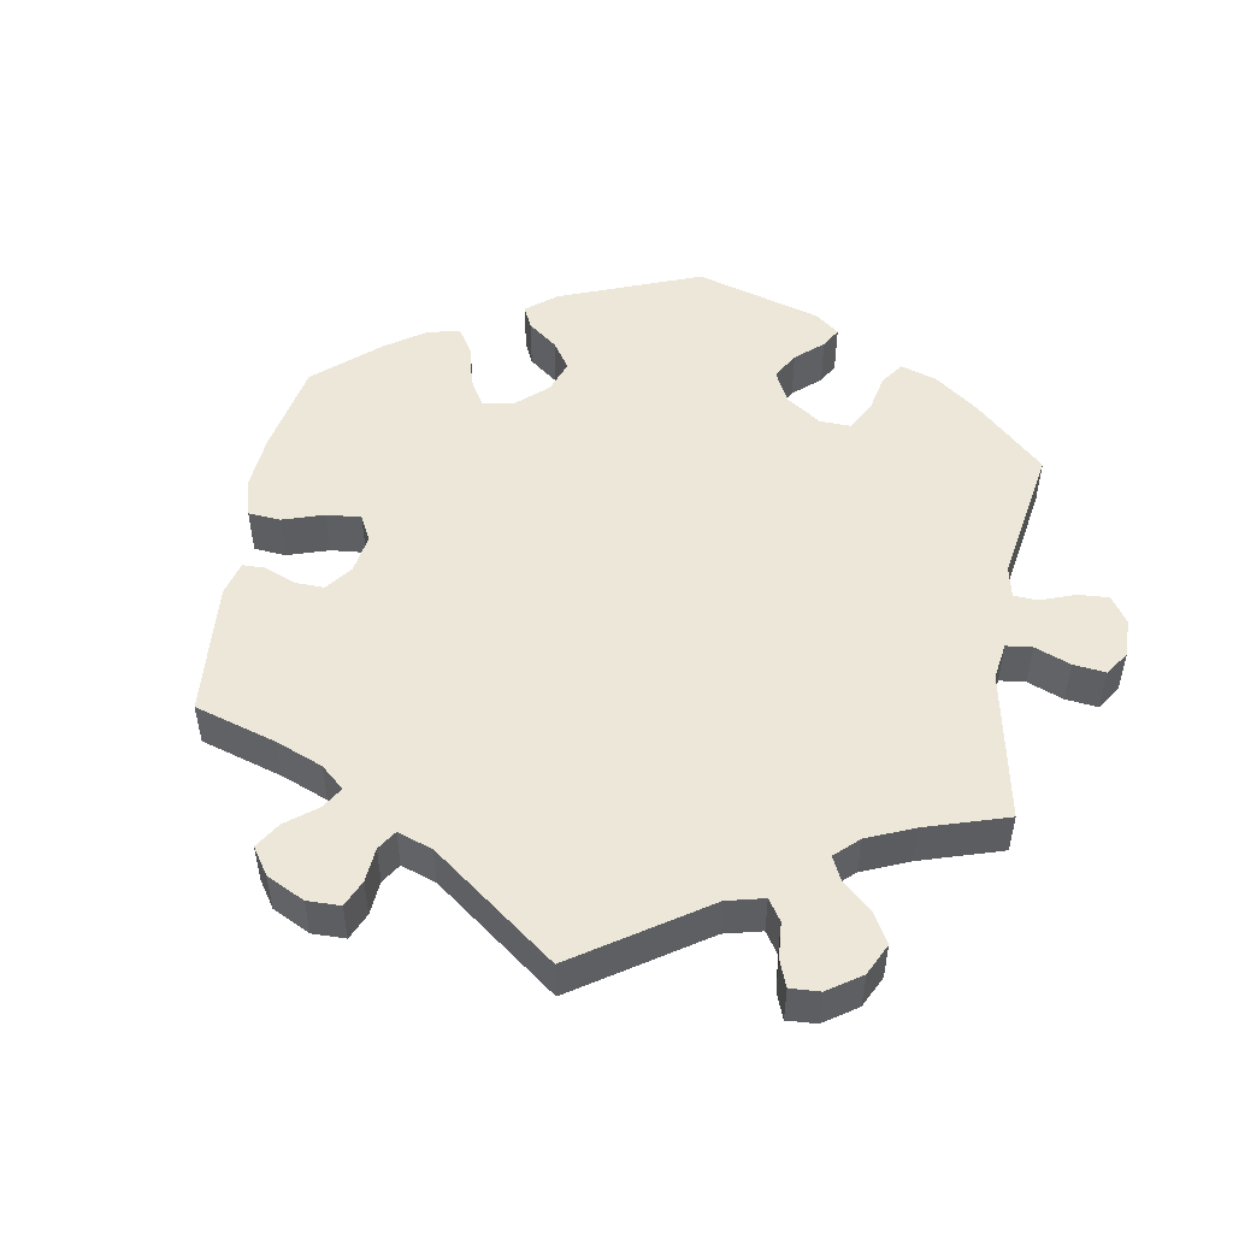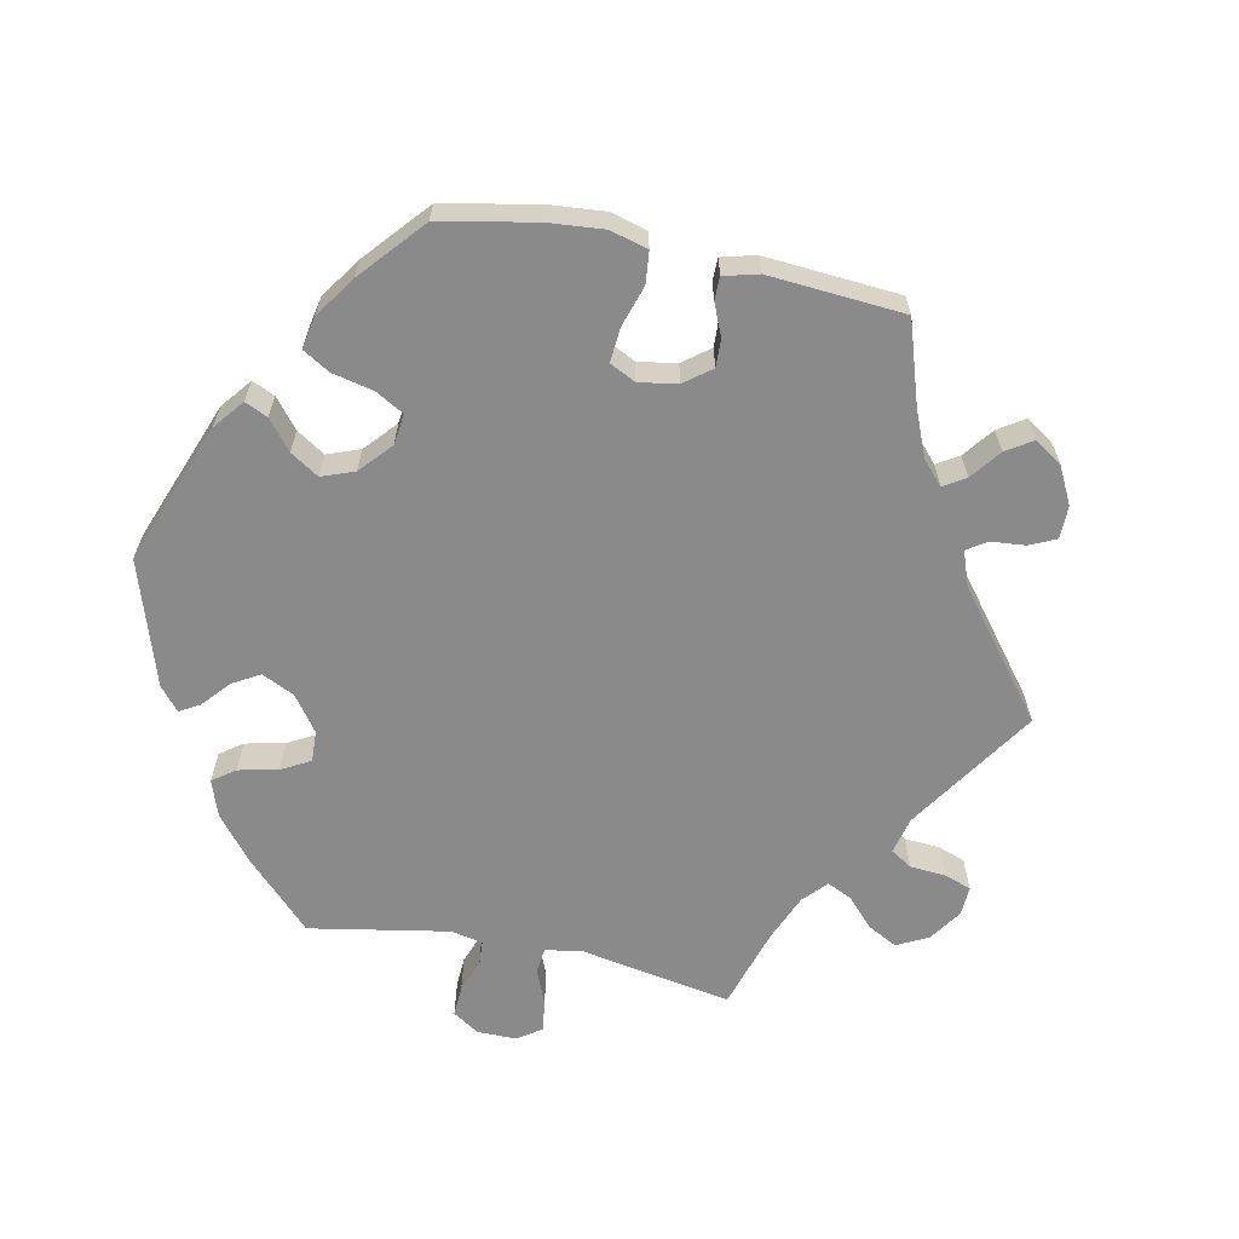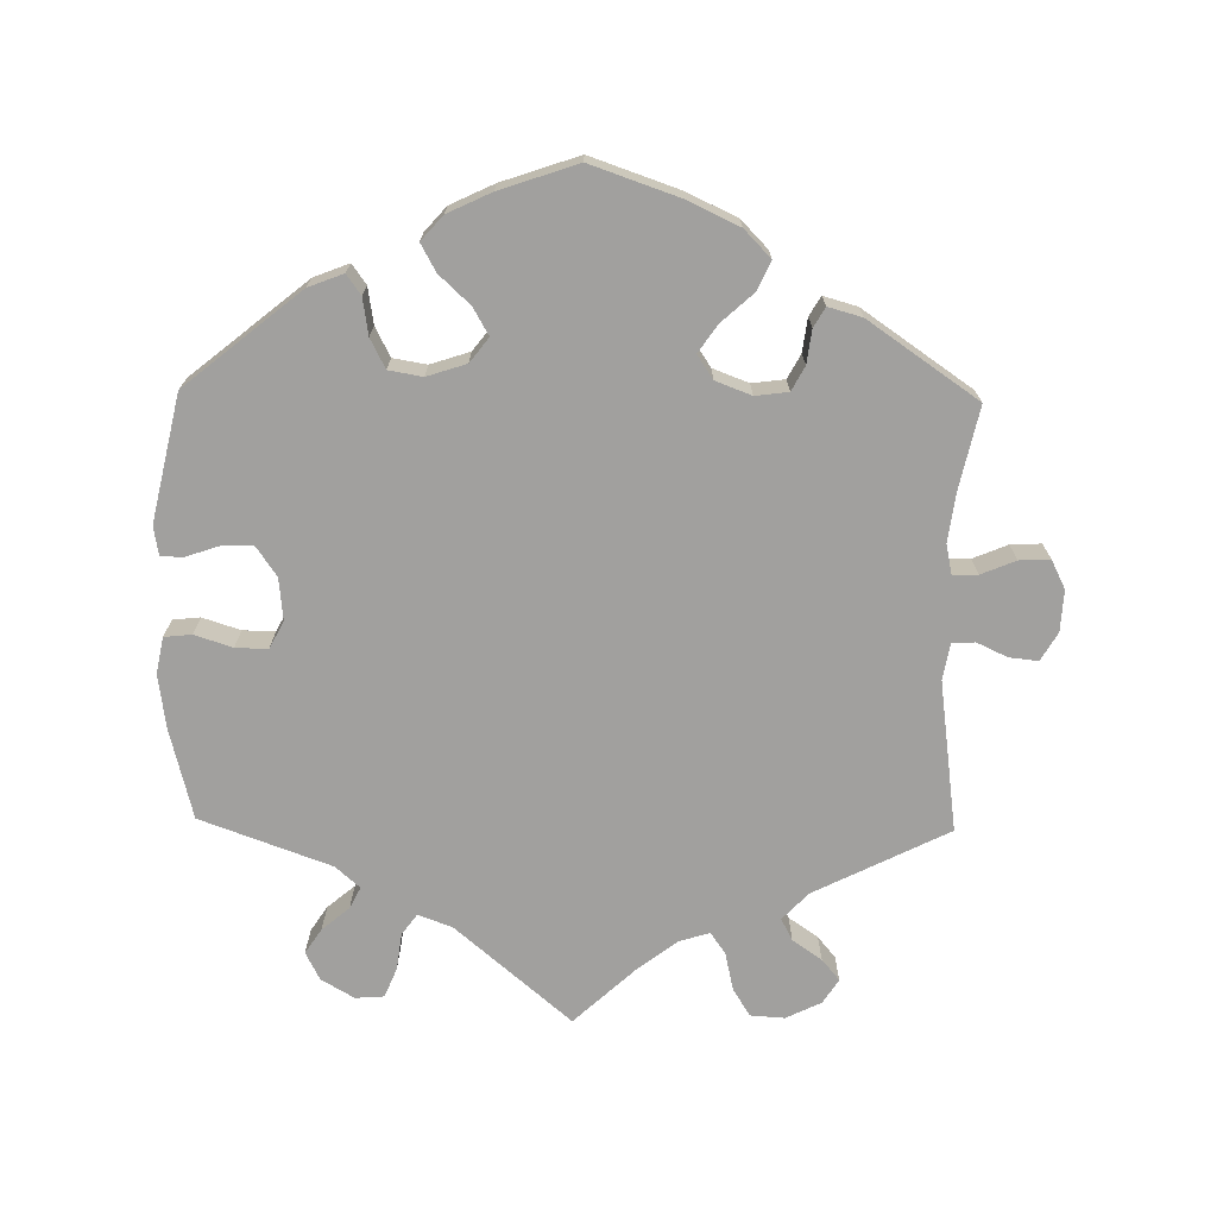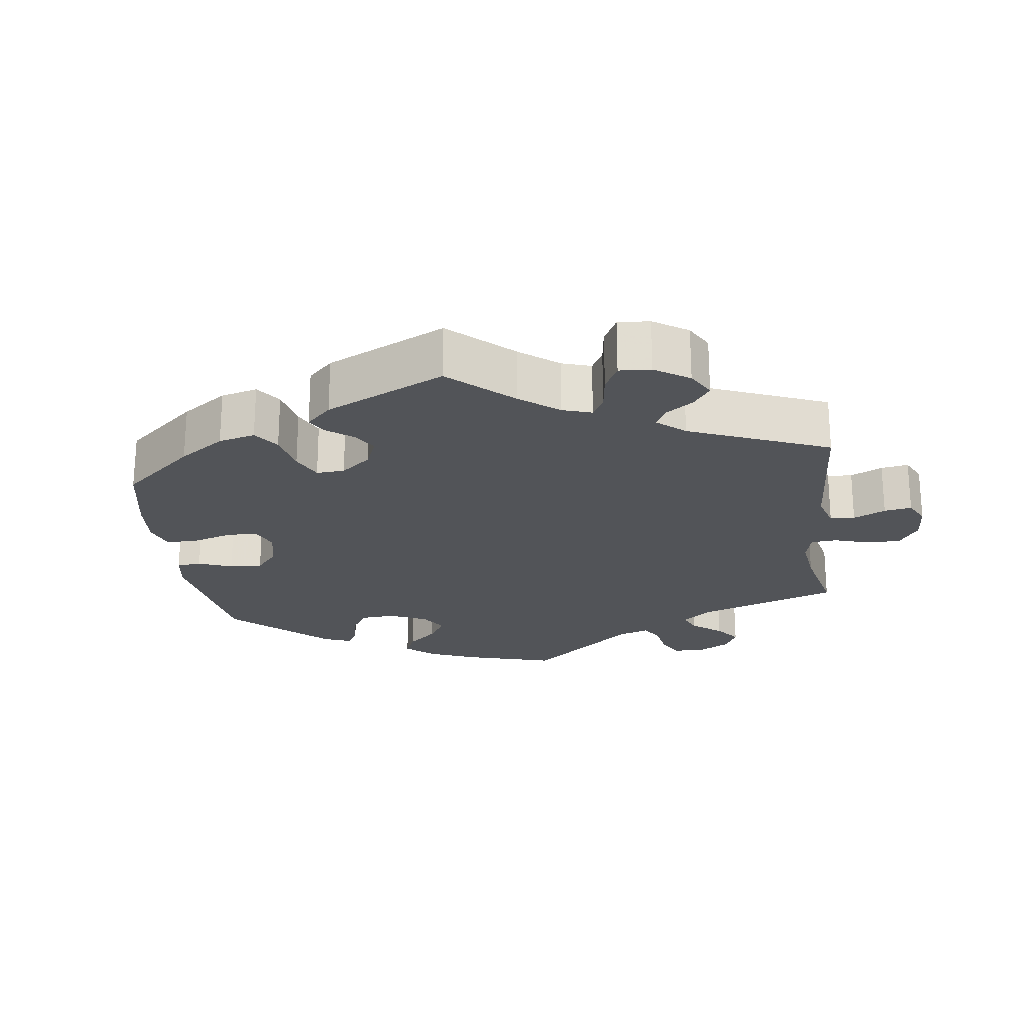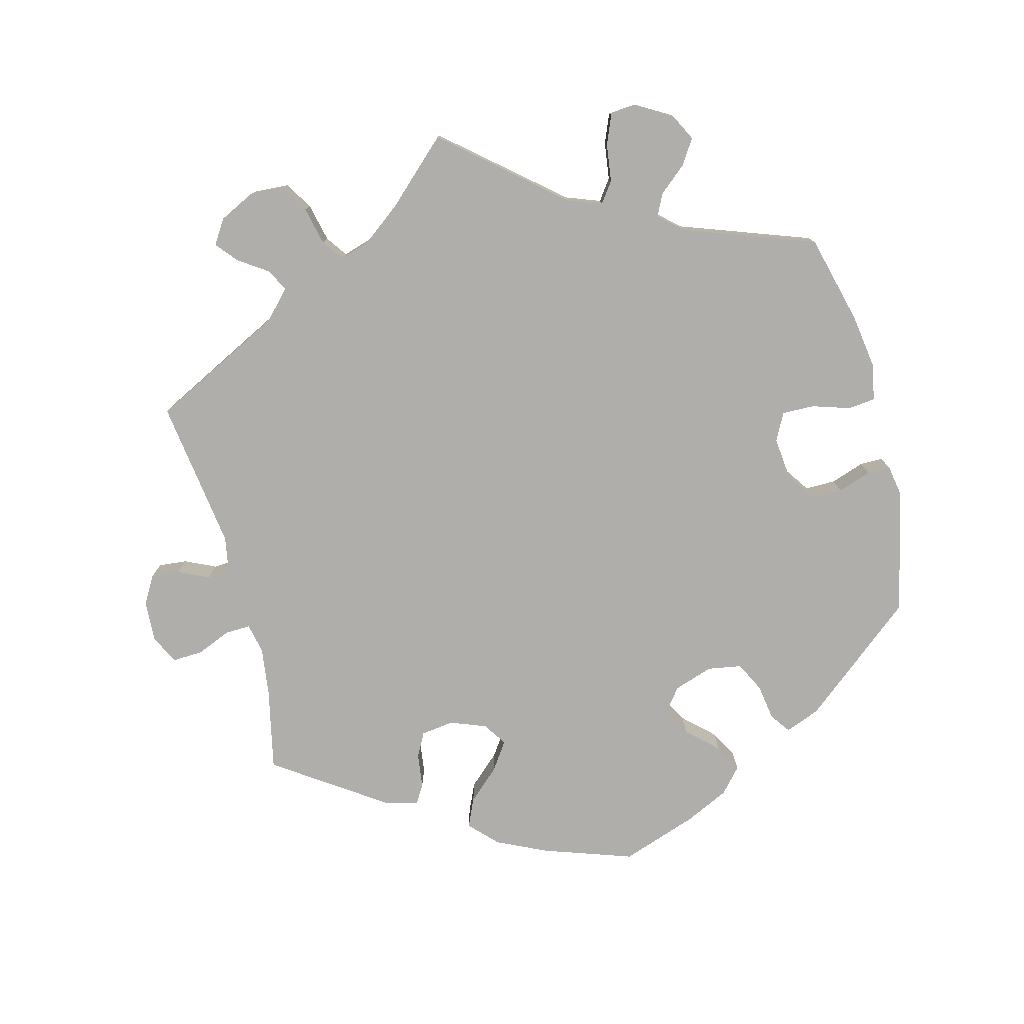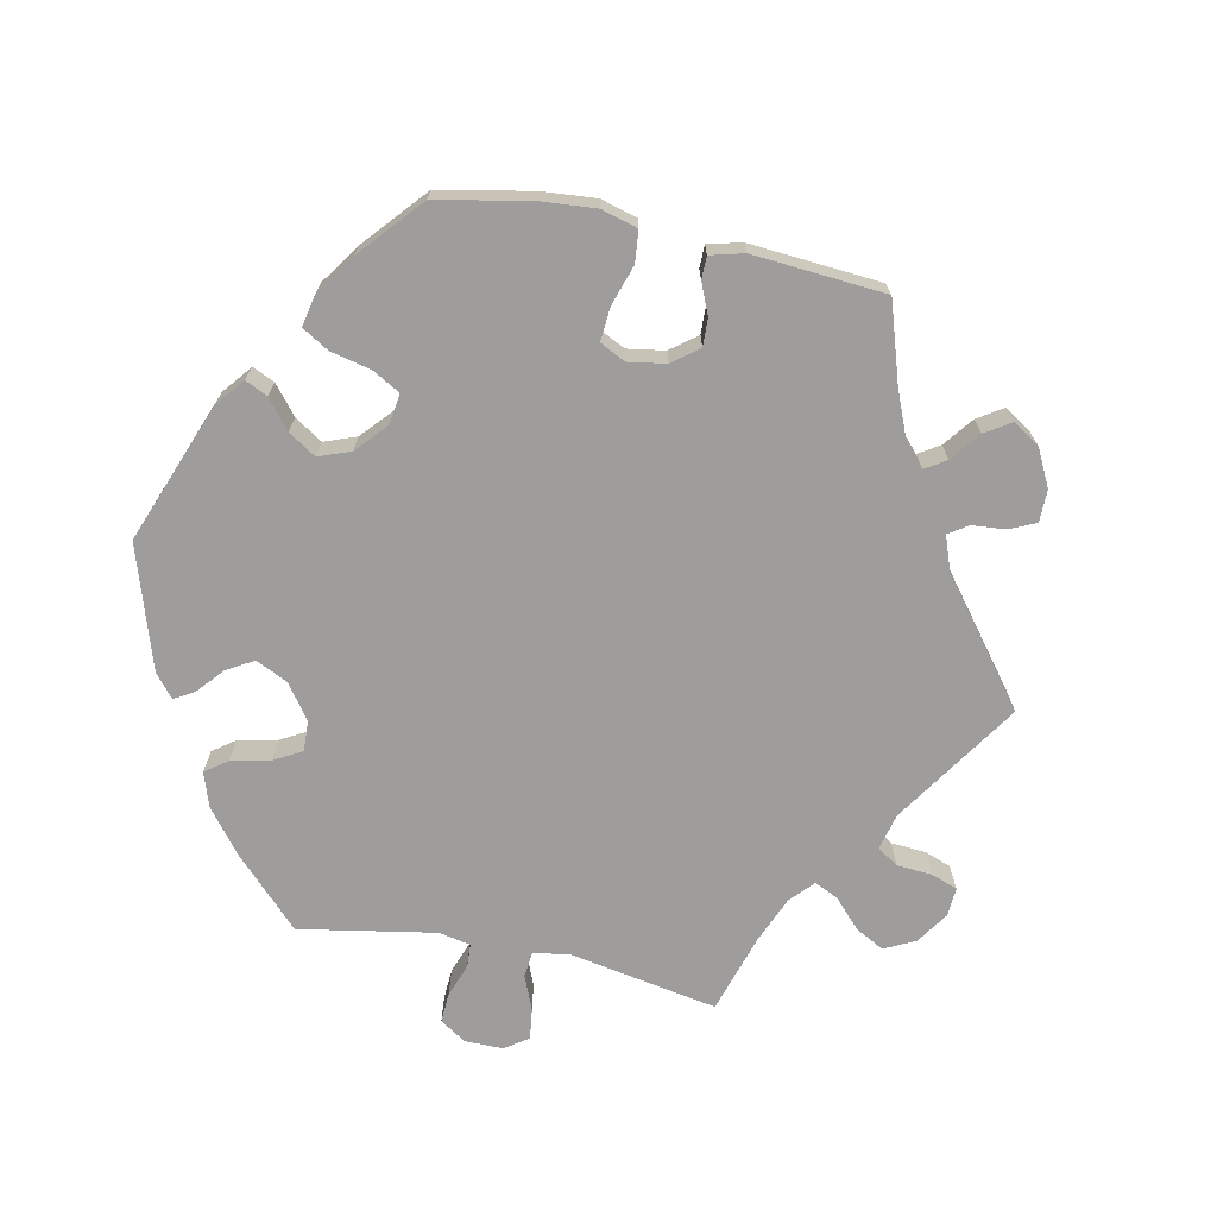
<metadata>
{"format":"obj","ext":"obj","renderer":"f3d","projection":"perspective","resolution":1024,"background":"white","views":[{"elev":50.2,"azim":-50.6,"up":"+Y"},{"elev":-63.4,"azim":-161.5,"up":"+Y"},{"elev":-71.8,"azim":179.0,"up":"+Y"},{"elev":-22.8,"azim":-112.6,"up":"+Y"},{"elev":-77.8,"azim":14.7,"up":"+Y"},{"elev":-70.6,"azim":-161.7,"up":"+Y"}]}
</metadata>
<code>
v -0.124 0.07 -0.535
v -0.194 0.07 -0.502
v -0.231 0.07 -0.464
v -0.213 0.07 -0.424
v -0.169 0.07 -0.384
v -0.142 0.07 -0.345
v -0.164 0.07 -0.312
v -0.214 0.07 -0.293
v -0.26 0.07 -0.299
v -0.278 0.07 -0.333
v -0.284 0.07 -0.38
v -0.3 0.07 -0.407
v -0.347 0.07 -0.394
v -0.5 0.07 -0.289
v -0.475 0.07 -0.174
v -0.466 0.07 -0.106
v -0.475 0.07 -0.064
v -0.51 0.07 -0.065
v -0.558 0.07 -0.085
v -0.601 0.07 -0.087
v -0.621 0.07 -0.047
v -0.618 0.07 0.011
v -0.595 0.07 0.05
v -0.555 0.07 0.046
v -0.512 0.07 0.026
v -0.48 0.07 0.028
v -0.471 0.07 0.078
v -0.5 0.07 0.289
v -0.313 0.07 0.383
v -0.277 0.07 0.421
v -0.293 0.07 0.452
v -0.334 0.07 0.48
v -0.359 0.07 0.51
v -0.337 0.07 0.544
v -0.288 0.07 0.568
v -0.24 0.07 0.565
v -0.216 0.07 0.526
v -0.204 0.07 0.473
v -0.183 0.07 0.443
v -0.141 0.07 0.456
v -0.086 0.07 0.498
v 0 0.07 0.578
v 0.161 0.07 0.441
v 0.209 0.07 0.423
v 0.23 0.07 0.452
v 0.237 0.07 0.504
v 0.254 0.07 0.545
v 0.294 0.07 0.548
v 0.34 0.07 0.521
v 0.36 0.07 0.482
v 0.337 0.07 0.447
v 0.299 0.07 0.415
v 0.284 0.07 0.385
v 0.318 0.07 0.355
v 0.5 0.07 0.289
v 0.532 0.07 0.164
v 0.543 0.07 0.088
v 0.533 0.07 0.037
v 0.495 0.07 0.033
v 0.442 0.07 0.05
v 0.397 0.07 0.051
v 0.377 0.07 0.013
v 0.383 0.07 -0.046
v 0.411 0.07 -0.087
v 0.454 0.07 -0.087
v 0.501 0.07 -0.071
v 0.533 0.07 -0.071
v 0.54 0.07 -0.112
v 0.501 0.07 -0.288
v 0.34 0.07 -0.419
v 0.291 0.07 -0.438
v 0.271 0.07 -0.41
v 0.263 0.07 -0.359
v 0.242 0.07 -0.318
v 0.195 0.07 -0.31
v 0.14 0.07 -0.328
v 0.114 0.07 -0.362
v 0.136 0.07 -0.4
v 0.179 0.07 -0.44
v 0.2 0.07 -0.478
v 0.17 0.07 -0.512
v 0.109 0.07 -0.541
v 0.001 0.07 -0.578
v -0.124 0 -0.535
v -0.194 0 -0.502
v -0.231 0 -0.464
v -0.213 0 -0.424
v -0.169 0 -0.384
v -0.142 0 -0.345
v -0.164 0 -0.312
v -0.214 0 -0.293
v -0.26 0 -0.299
v -0.278 0 -0.333
v -0.284 0 -0.38
v -0.3 0 -0.407
v -0.347 0 -0.394
v -0.5 0 -0.289
v -0.475 0 -0.174
v -0.466 0 -0.106
v -0.475 0 -0.064
v -0.51 0 -0.065
v -0.558 0 -0.085
v -0.601 0 -0.087
v -0.621 0 -0.047
v -0.618 0 0.011
v -0.595 0 0.05
v -0.555 0 0.046
v -0.512 0 0.026
v -0.48 0 0.028
v -0.471 0 0.078
v -0.5 0 0.289
v -0.313 0 0.383
v -0.277 0 0.421
v -0.293 0 0.452
v -0.334 0 0.48
v -0.359 0 0.51
v -0.337 0 0.544
v -0.288 0 0.568
v -0.24 0 0.565
v -0.216 0 0.526
v -0.204 0 0.473
v -0.183 0 0.443
v -0.141 0 0.456
v -0.086 0 0.498
v 0 0 0.578
v 0.161 0 0.441
v 0.209 0 0.423
v 0.23 0 0.452
v 0.237 0 0.504
v 0.254 0 0.545
v 0.294 0 0.548
v 0.34 0 0.521
v 0.36 0 0.482
v 0.337 0 0.447
v 0.299 0 0.415
v 0.284 0 0.385
v 0.318 0 0.355
v 0.5 0 0.289
v 0.532 0 0.164
v 0.543 0 0.088
v 0.533 0 0.037
v 0.495 0 0.033
v 0.442 0 0.05
v 0.397 0 0.051
v 0.377 0 0.013
v 0.383 0 -0.046
v 0.411 0 -0.087
v 0.454 0 -0.087
v 0.501 0 -0.071
v 0.533 0 -0.071
v 0.54 0 -0.112
v 0.501 0 -0.288
v 0.34 0 -0.419
v 0.291 0 -0.438
v 0.271 0 -0.41
v 0.263 0 -0.359
v 0.242 0 -0.318
v 0.195 0 -0.31
v 0.14 0 -0.328
v 0.114 0 -0.362
v 0.136 0 -0.4
v 0.179 0 -0.44
v 0.2 0 -0.478
v 0.17 0 -0.512
v 0.109 0 -0.541
v 0.001 0 -0.578
f 78 79 80 81
f 77 78 81 82
f 70 71 72 73
f 70 73 74
f 69 70 74
f 68 69 74 75
f 65 66 67 68
f 64 65 68 75
f 57 58 59 60
f 57 60 61
f 54 55 56 57
f 53 54 57 61
f 49 50 51 52
f 49 52 53
f 48 49 53
f 45 46 47 48
f 45 48 53
f 44 45 53 61
f 41 42 43
f 40 41 43 44
f 39 40 44 61
f 35 36 37 38
f 35 38 39
f 34 35 39
f 31 32 33 34
f 30 31 34 39
f 29 30 39 61
f 27 28 29 61
f 22 23 24 25
f 22 25 26
f 21 22 26
f 18 19 20 21
f 17 18 21 26
f 16 17 26 27
f 12 13 14 15
f 10 11 12 15
f 9 10 15 16
f 8 9 16 27
f 2 3 4 5
f 2 5 6
f 1 2 6
f 77 82 83 1
f 63 64 75 76
f 62 63 76
f 7 8 27 61
f 6 7 61 62
f 62 76 77
f 1 6 62 77
f 164 163 162 161
f 165 164 161 160
f 156 155 154 153
f 157 156 153
f 157 153 152
f 158 157 152 151
f 151 150 149 148
f 158 151 148 147
f 143 142 141 140
f 144 143 140
f 140 139 138 137
f 144 140 137 136
f 135 134 133 132
f 136 135 132
f 136 132 131
f 131 130 129 128
f 136 131 128
f 144 136 128 127
f 126 125 124
f 127 126 124 123
f 144 127 123 122
f 121 120 119 118
f 122 121 118
f 122 118 117
f 117 116 115 114
f 122 117 114 113
f 144 122 113 112
f 144 112 111 110
f 108 107 106 105
f 109 108 105
f 109 105 104
f 104 103 102 101
f 109 104 101 100
f 110 109 100 99
f 98 97 96 95
f 98 95 94 93
f 99 98 93 92
f 110 99 92 91
f 88 87 86 85
f 89 88 85
f 89 85 84
f 84 166 165 160
f 159 158 147 146
f 159 146 145
f 144 110 91 90
f 145 144 90 89
f 160 159 145
f 160 145 89 84
f 1 84 85 2
f 2 85 86 3
f 3 86 87 4
f 4 87 88 5
f 5 88 89 6
f 6 89 90 7
f 7 90 91 8
f 8 91 92 9
f 9 92 93 10
f 10 93 94 11
f 11 94 95 12
f 12 95 96 13
f 13 96 97 14
f 14 97 98 15
f 15 98 99 16
f 16 99 100 17
f 17 100 101 18
f 18 101 102 19
f 19 102 103 20
f 20 103 104 21
f 21 104 105 22
f 22 105 106 23
f 23 106 107 24
f 24 107 108 25
f 25 108 109 26
f 26 109 110 27
f 27 110 111 28
f 28 111 112 29
f 29 112 113 30
f 30 113 114 31
f 31 114 115 32
f 32 115 116 33
f 33 116 117 34
f 34 117 118 35
f 35 118 119 36
f 36 119 120 37
f 37 120 121 38
f 38 121 122 39
f 39 122 123 40
f 40 123 124 41
f 41 124 125 42
f 42 125 126 43
f 43 126 127 44
f 44 127 128 45
f 45 128 129 46
f 46 129 130 47
f 47 130 131 48
f 48 131 132 49
f 49 132 133 50
f 50 133 134 51
f 51 134 135 52
f 52 135 136 53
f 53 136 137 54
f 54 137 138 55
f 55 138 139 56
f 56 139 140 57
f 57 140 141 58
f 58 141 142 59
f 59 142 143 60
f 60 143 144 61
f 61 144 145 62
f 62 145 146 63
f 63 146 147 64
f 64 147 148 65
f 65 148 149 66
f 66 149 150 67
f 67 150 151 68
f 68 151 152 69
f 69 152 153 70
f 70 153 154 71
f 71 154 155 72
f 72 155 156 73
f 73 156 157 74
f 74 157 158 75
f 75 158 159 76
f 76 159 160 77
f 77 160 161 78
f 78 161 162 79
f 79 162 163 80
f 80 163 164 81
f 81 164 165 82
f 82 165 166 83
f 83 166 84 1

</code>
